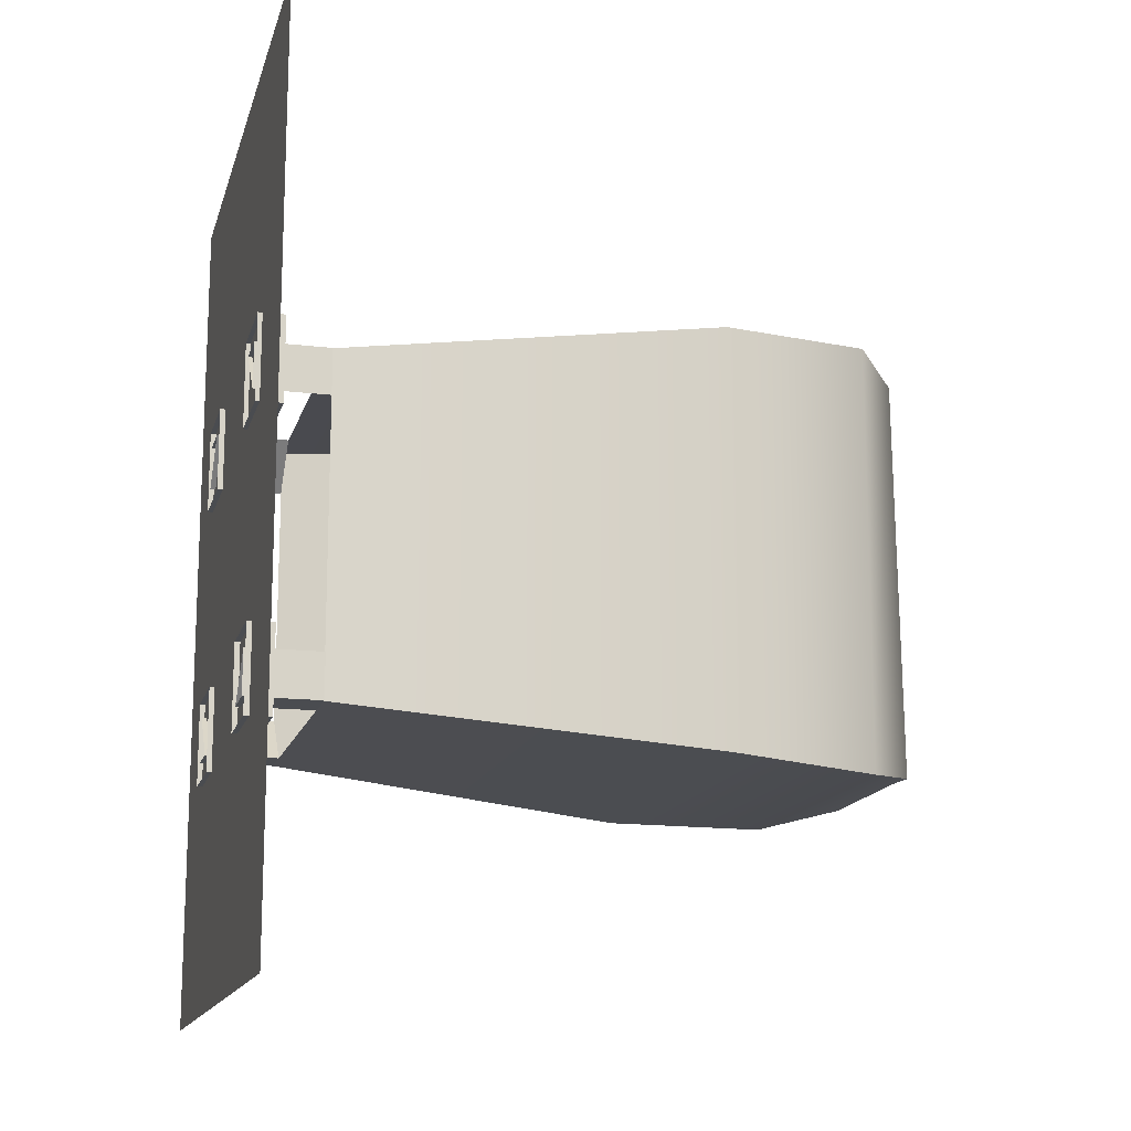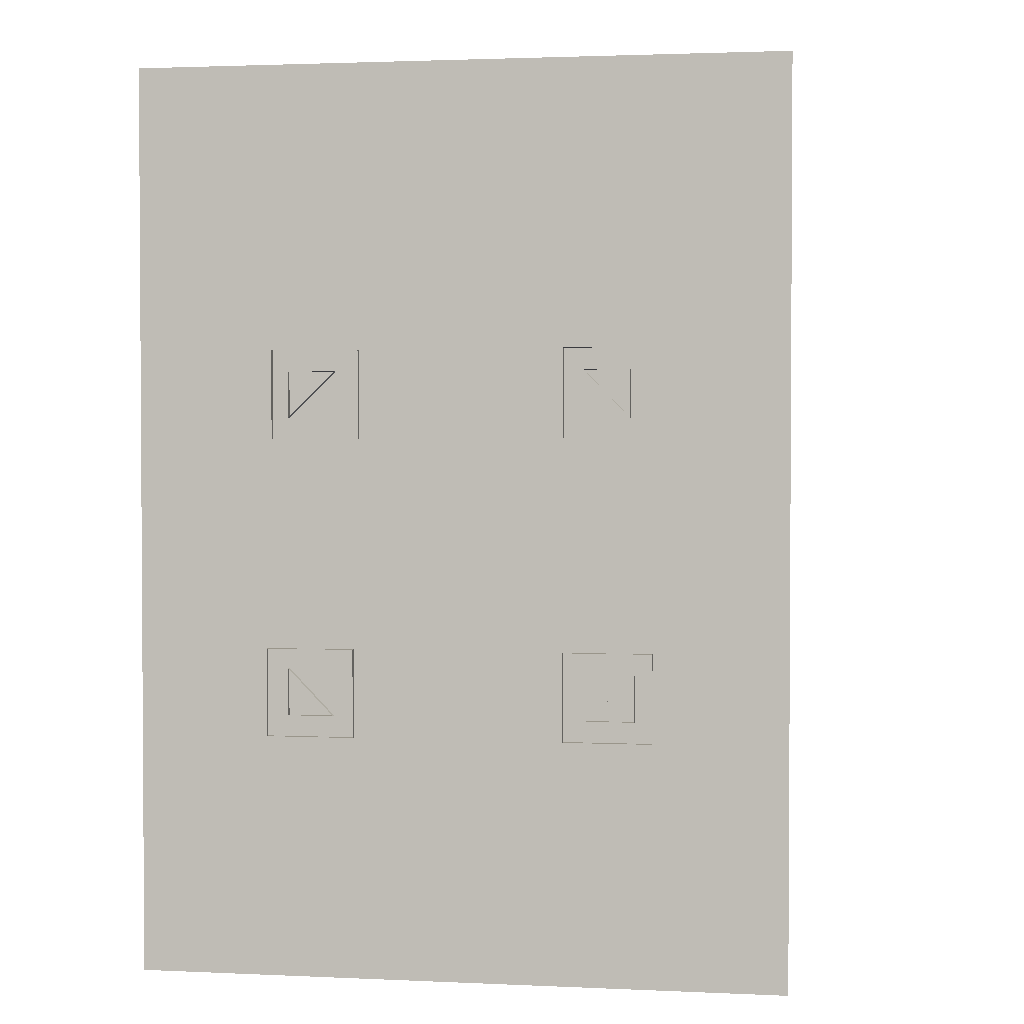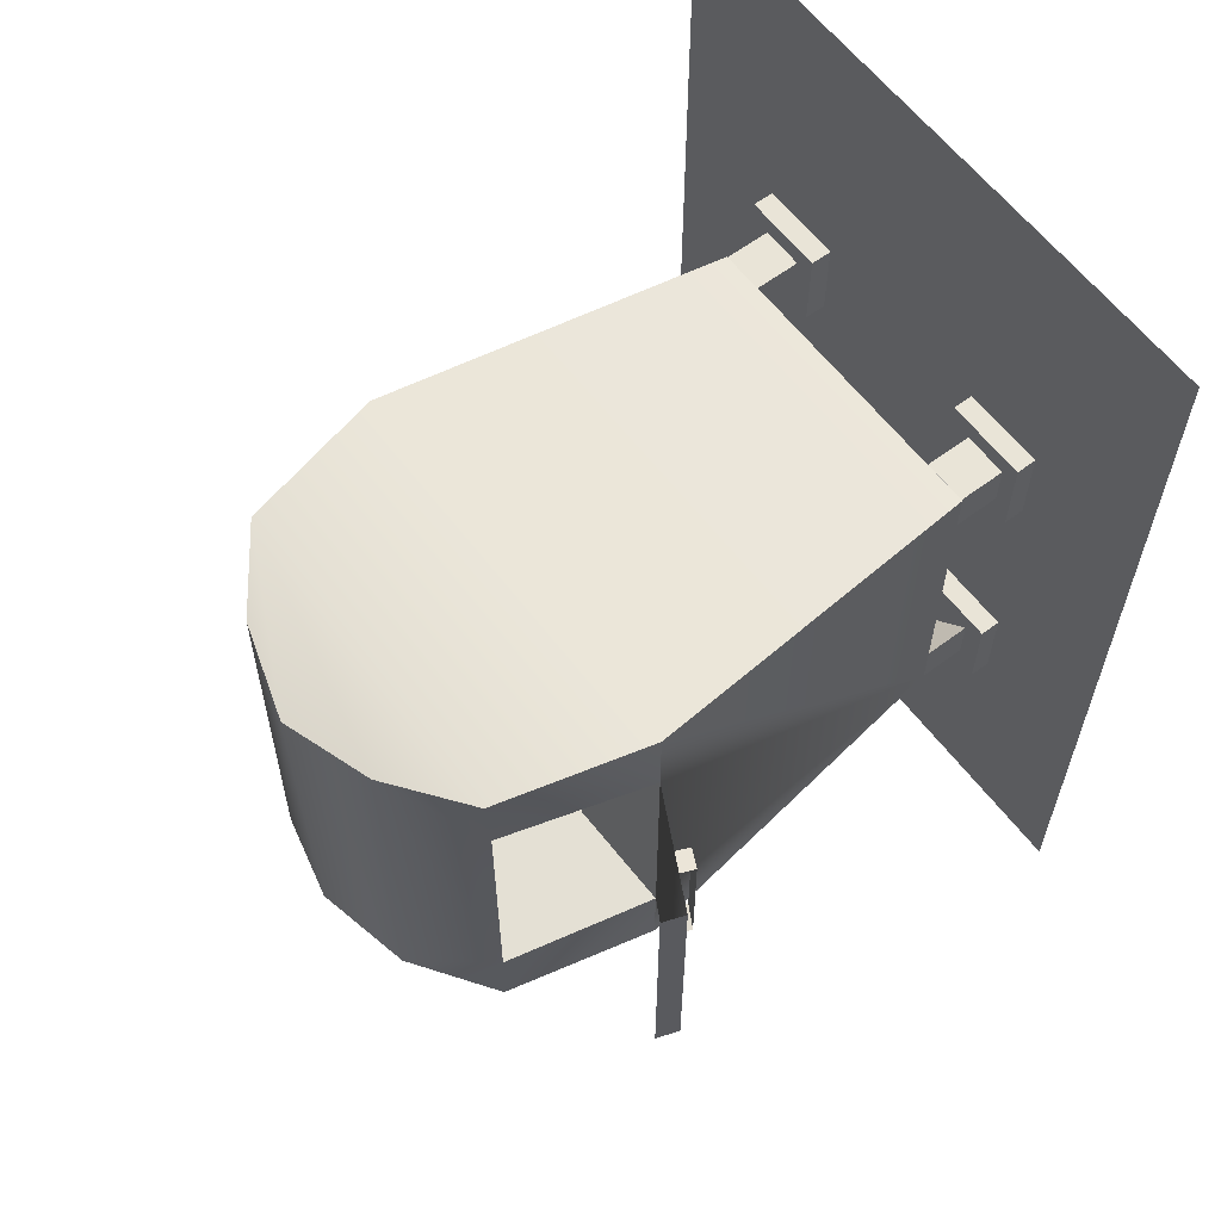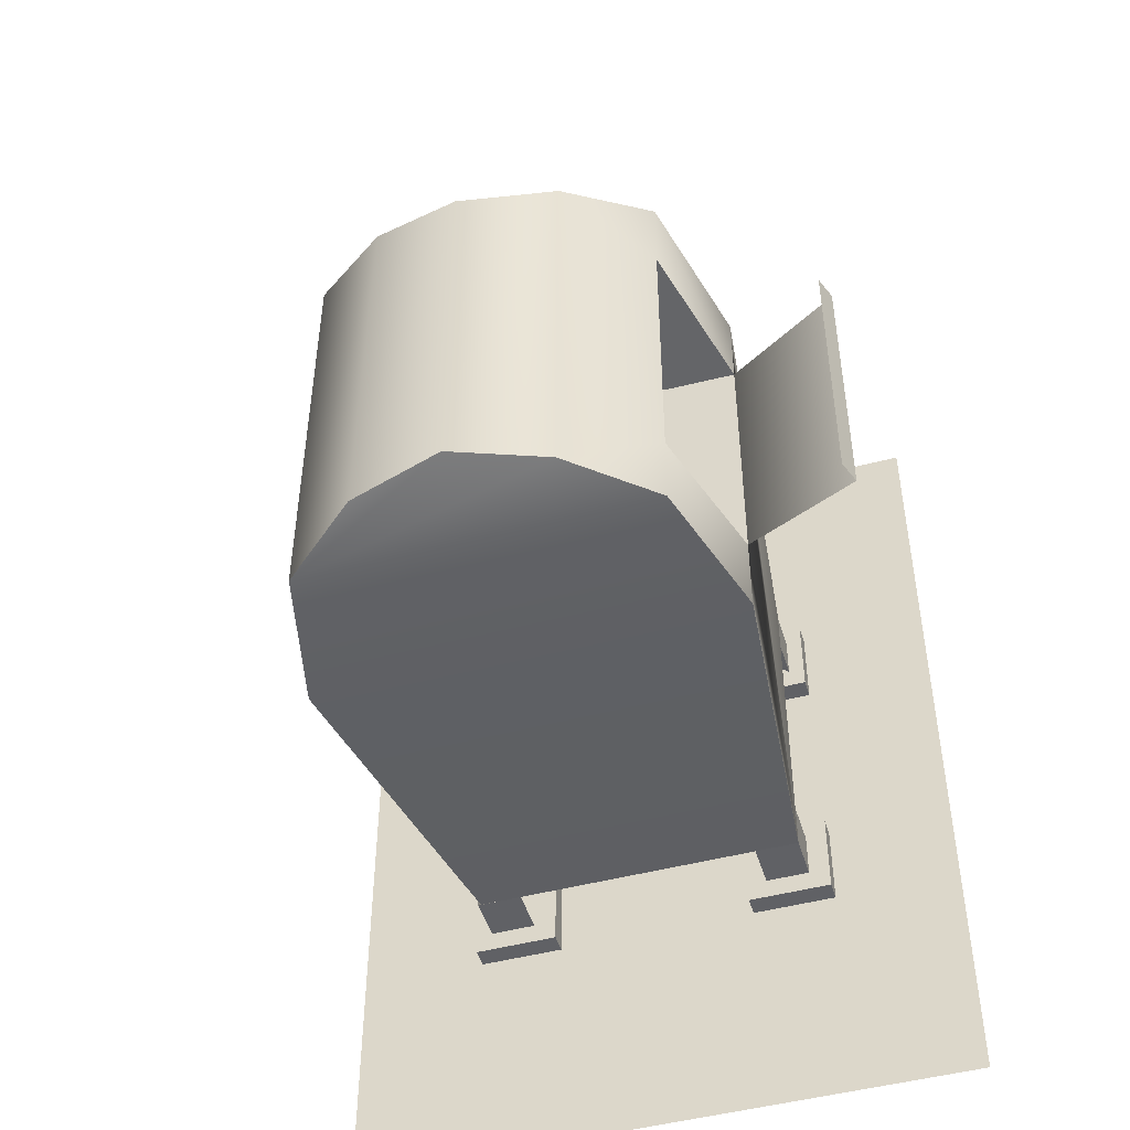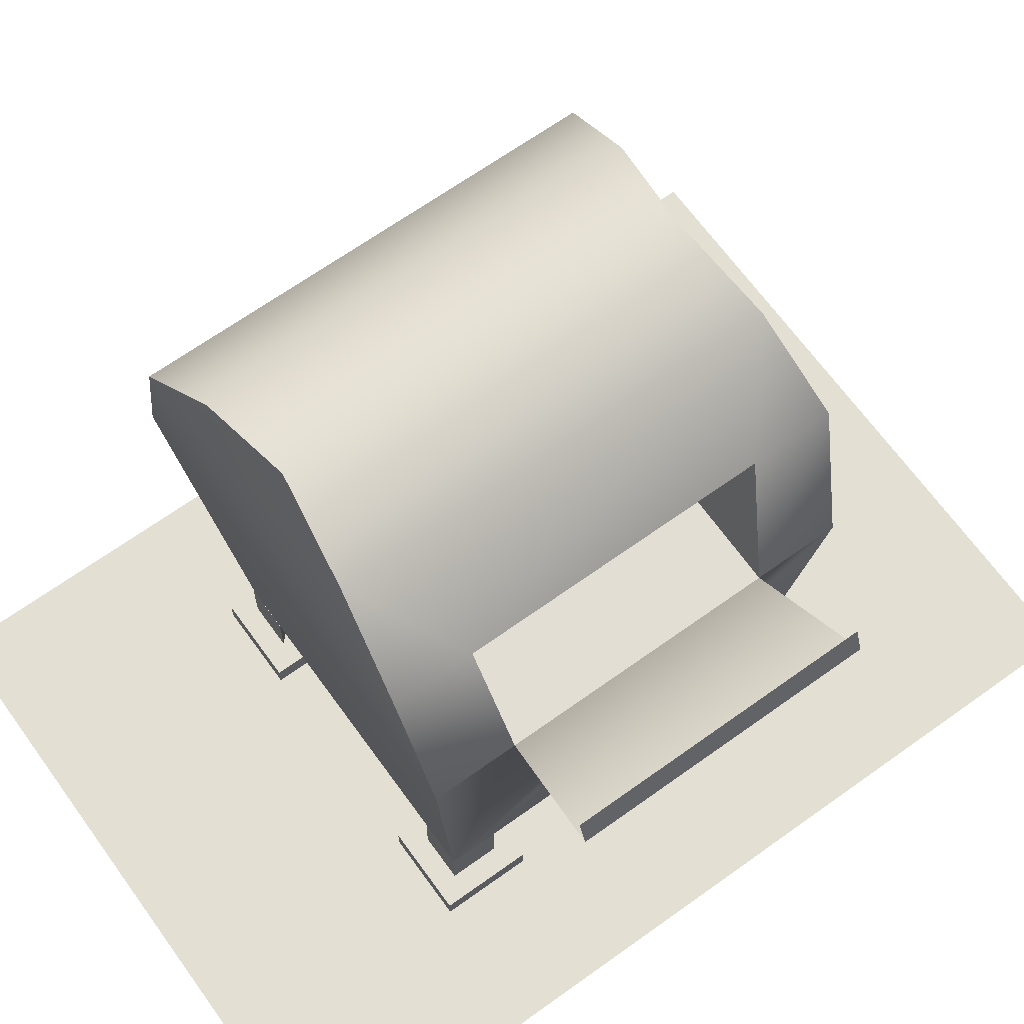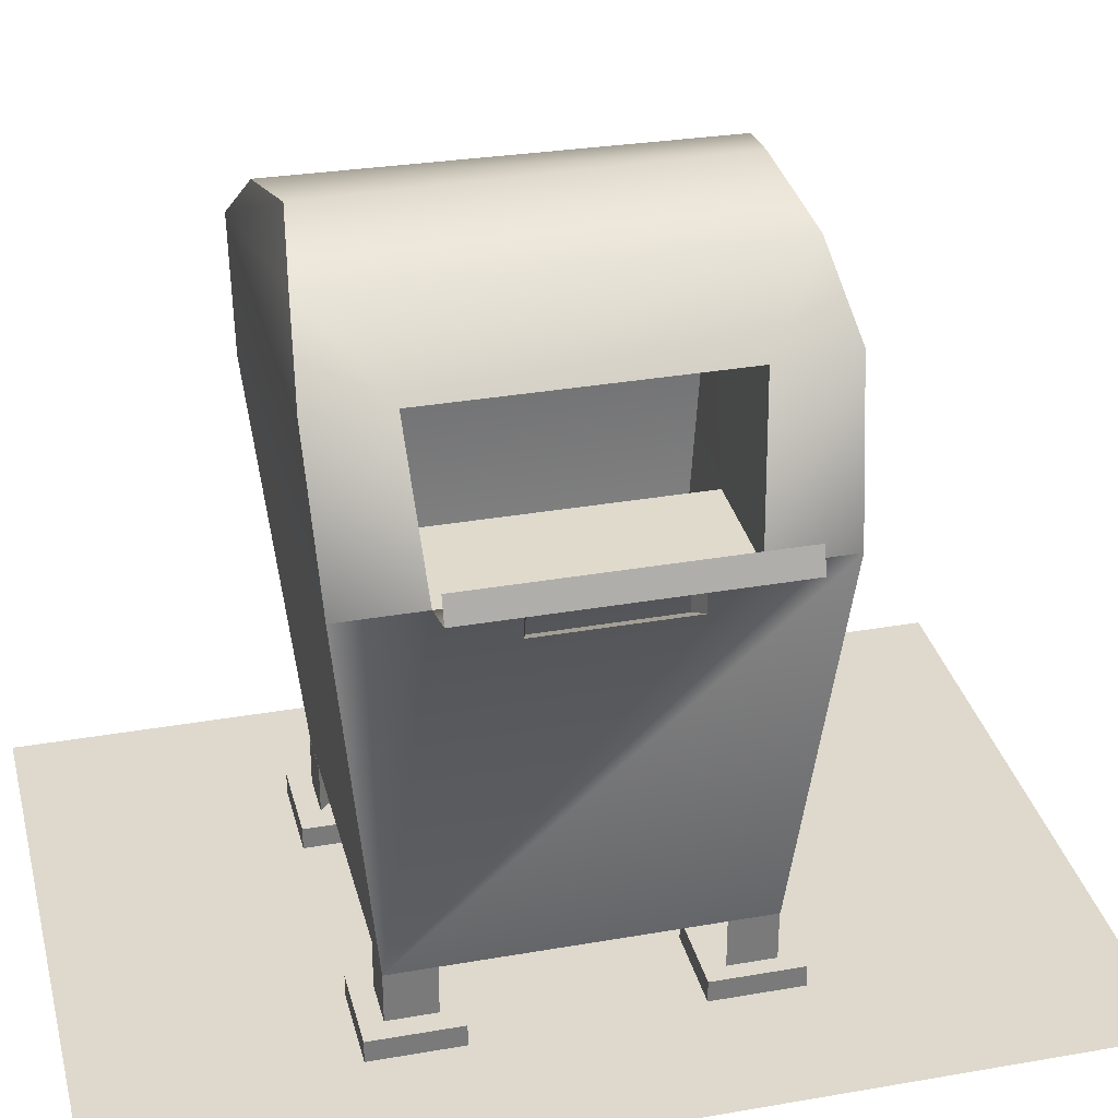
<metadata>
{"format":"obj","ext":"obj","renderer":"f3d","projection":"perspective","resolution":1024,"background":"white","views":[{"elev":-14.9,"azim":-104.3,"up":"+Y"},{"elev":2.1,"azim":-170.7,"up":"+Y"},{"elev":61.0,"azim":52.8,"up":"+Y"},{"elev":-47.6,"azim":16.7,"up":"+Y"},{"elev":66.6,"azim":54.2,"up":"+Z"},{"elev":32.1,"azim":76.2,"up":"+Z"}]}
</metadata>
<code>
v 0.8294 2.163 2.786
v 0.1591 2.391 2.786
v -0.5352 2.253 2.786
v -1.068 1.786 2.786
v -1.295 1.116 2.786
v -1.157 0.4216 2.786
v -0.6905 -0.1107 2.786
v -0.02023 -0.3383 2.786
v 0.6741 -0.2003 2.786
v 1.206 0.2663 2.786
v 1.434 0.9366 2.786
v 1.296 1.631 2.786
v 1.296 1.631 0
v 1.434 0.9366 0
v 1.206 0.2663 0
v 0.6741 -0.2003 0
v -0.02023 -0.3383 0
v -0.6905 -0.1107 0
v -1.157 0.4216 0
v -1.295 1.116 0
v -1.068 1.786 0
v -0.5352 2.253 0
v 0.1591 2.391 0
v 0.8294 2.163 0
v -1.68 -1.252 0.025
v 1.68 -1.252 0.025
v 1.68 3.452 0.025
v -1.68 3.452 0.025
v 1.282 0.6516 2.44
v 1.327 0.6424 2.326
v 1.438 0.6147 2.384
v 1.408 0.6314 2.505
v 1.392 1.344 2.497
v 1.438 1.34 2.384
v 1.327 1.307 2.326
v 1.279 1.314 2.439
v 1.108 1.666 2.35
v 1.707 1.718 2.661
v 1.707 0.2539 2.661
v 1.108 0.3253 2.35
v 1.664 1.718 2.782
v 1.664 0.2539 2.782
v -0.8892 1.881 0.3891
v -1.136 2.083 2.35
v 1.108 2.083 2.35
v 0.8892 1.881 0.3891
v -0.9247 2.112 3.156
v 0.9095 2.111 3.166
v -0.5098 2.061 3.464
v -0.0323 1.981 3.607
v 0.4789 2.061 3.464
v 0.8892 0.1103 0.3891
v 1.108 -0.09134 2.35
v 0.902 0.2594 3.14
v 0.902 -0.1298 3.15
v 0.902 1.724 3.14
v 0.4711 -0.07615 3.471
v -0.0323 -0.007075 3.599
v -0.5177 -0.06591 3.485
v -0.931 -0.1298 3.15
v -1.136 -0.09134 2.35
v -0.8892 0.1103 0.3891
v 0.5121 0.3253 2.36
v 0.5121 1.666 2.36
v 0.1044 1.724 3.14
v 0.1044 0.2594 3.14
v 0.6385 1.881 0.3874
v 0.6385 1.881 -0.003961
v 0.883 1.645 -0.003961
v 0.883 1.645 0.3874
v 0.883 1.881 -0.003961
v 0.883 1.881 0.3874
v 0.6385 1.881 -0.003961
v 0.6385 1.881 0.3874
v 0.517 1.537 0.1347
v 0.971 1.537 0.1347
v 0.971 1.991 0.1347
v 0.517 1.991 0.1347
v 0.517 1.991 -0.004644
v 0.971 1.991 -0.004644
v 0.971 1.537 -0.004644
v 0.517 1.537 -0.004644
v -0.6613 0.1093 0.3891
v -0.6613 0.1093 -0.002295
v -0.9059 0.3459 -0.002295
v -0.9059 0.3459 0.3891
v -0.9059 0.1093 -0.002295
v -0.9059 0.1093 0.3891
v -0.6613 0.1093 -0.002295
v -0.6613 0.1093 0.3891
v -0.5398 0.4538 0.1363
v -0.9939 0.4538 0.1363
v -0.9939 -0.0002455 0.1363
v -0.5398 -0.0002455 0.1363
v -0.5398 -0.0002455 -0.002978
v -0.9939 -0.0002455 -0.002978
v -0.9939 0.4538 -0.002978
v -0.5398 0.4538 -0.002978
v -0.9947 1.542 0.001522
v -0.9947 1.542 0.1408
v -0.9947 1.996 0.1408
v -0.9947 1.996 0.001522
v -0.5407 1.542 0.001522
v -0.5407 1.542 0.1408
v -0.5407 1.996 0.001522
v -0.5407 1.996 0.1408
v -0.8819 1.886 0.3936
v -0.8819 1.886 0.002204
v -0.8819 1.641 0.002204
v -0.8819 1.641 0.3936
v -0.6453 1.886 0.3936
v -0.6453 1.886 0.002204
v -0.8819 1.641 0.3936
v -0.8819 1.641 0.002204
v 1.002 0.4538 -0.002978
v 1.002 0.4538 0.1363
v 1.002 -0.0002455 0.1363
v 1.002 -0.0002455 -0.002978
v 0.548 0.4538 -0.002978
v 0.548 0.4538 0.1363
v 0.548 -0.0002455 -0.002978
v 0.548 -0.0002455 0.1363
v 0.8892 0.1103 0.3891
v 0.8892 0.1103 -0.002295
v 0.8892 0.3549 -0.002295
v 0.8892 0.3549 0.3891
v 0.6526 0.1103 0.3891
v 0.6526 0.1103 -0.002295
v 0.8892 0.3549 0.3891
v 0.8892 0.3549 -0.002295
g prop_mailboxcollisions prop_mailbox
f 1 2 3 4 5 6 7 8 9 10 11 12
f 13 12 11 14
f 14 11 10 15
f 15 10 9 16
f 16 9 8 17
f 17 8 7 18
f 18 7 6 19
f 19 6 5 20
f 20 5 4 21
f 21 4 3 22
f 22 3 2 23
f 23 2 1 24
f 24 1 12 13
g o10 drop_shadow prop_mailbox
f 25 26 27 28
g mouth g6 prop_mailbox
f 29 30 31 32
f 33 34 35 36
f 30 35 34 31
f 37 38 39 40
f 39 38 41 42
f 43 44 45 46
f 44 47 48 45
f 47 49 50 51 48
f 52 46 45 37 40 53
f 53 40 54 55
f 37 45 48 56
f 57 55 54
f 51 57 54
f 51 54 56
f 48 51 56
f 51 50 58 57
f 50 49 59 58
f 49 47 60 59
f 47 44 61 60
f 61 44 43 62
f 52 53 61 62
f 53 55 60 61
f 60 55 57 58 59
f 63 64 65 66
f 37 64 63 40
f 56 65 64 37
f 54 66 65 56
f 40 63 66 54
f 67 68 69 70
f 70 69 71 72
f 72 71 73 74
f 75 76 77 78
f 79 78 77 80
f 80 77 76 81
f 81 76 75 82
f 82 75 78 79
f 83 84 85 86
f 86 85 87 88
f 88 87 89 90
f 91 92 93 94
f 95 94 93 96
f 96 93 92 97
f 97 92 91 98
f 98 91 94 95
f 99 100 101 102
f 103 104 100 99
f 105 106 104 103
f 102 101 106 105
f 100 104 106 101
f 107 108 109 110
f 111 112 108 107
f 113 114 112 111
f 115 116 117 118
f 119 120 116 115
f 121 122 120 119
f 118 117 122 121
f 116 120 122 117
f 123 124 125 126
f 127 128 124 123
f 129 130 128 127

</code>
